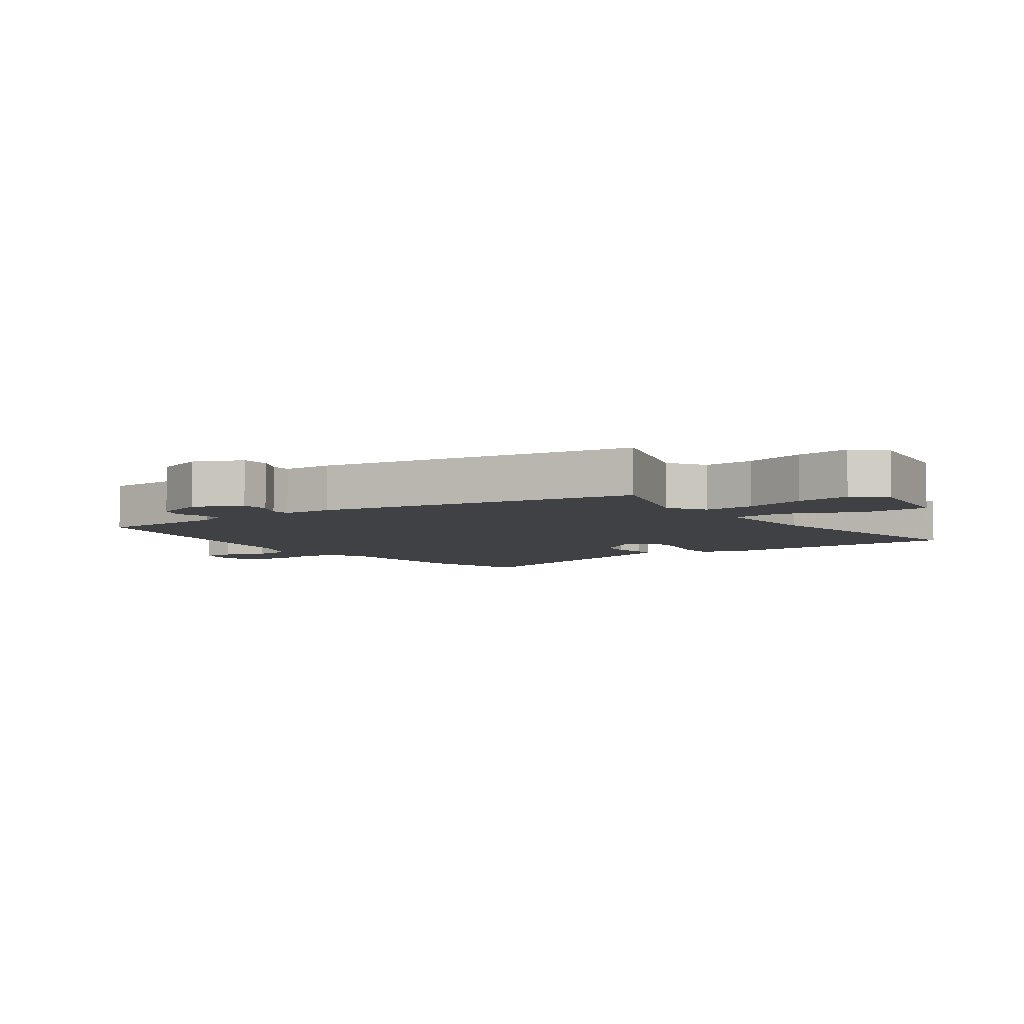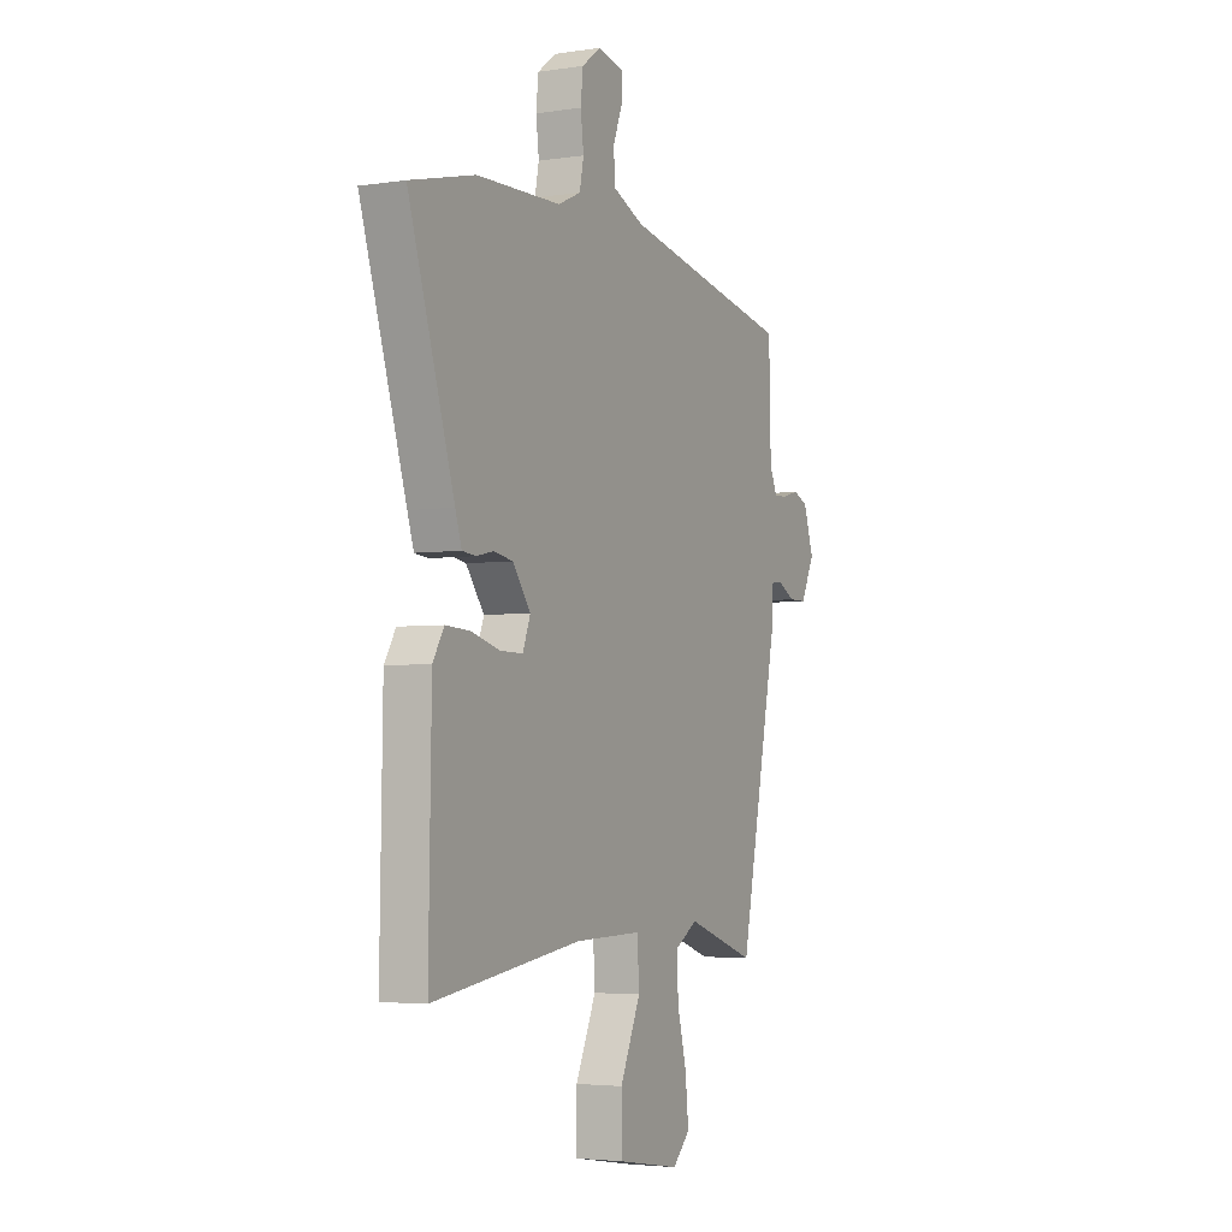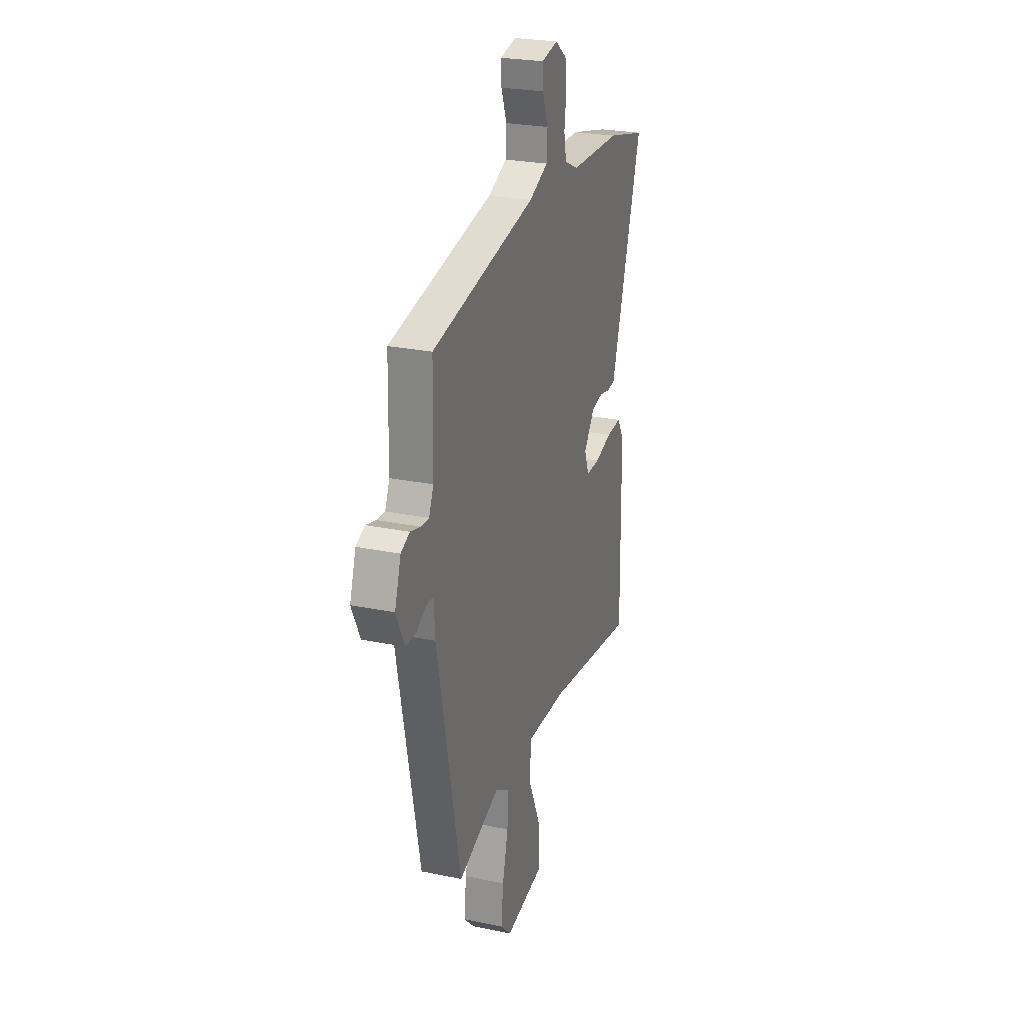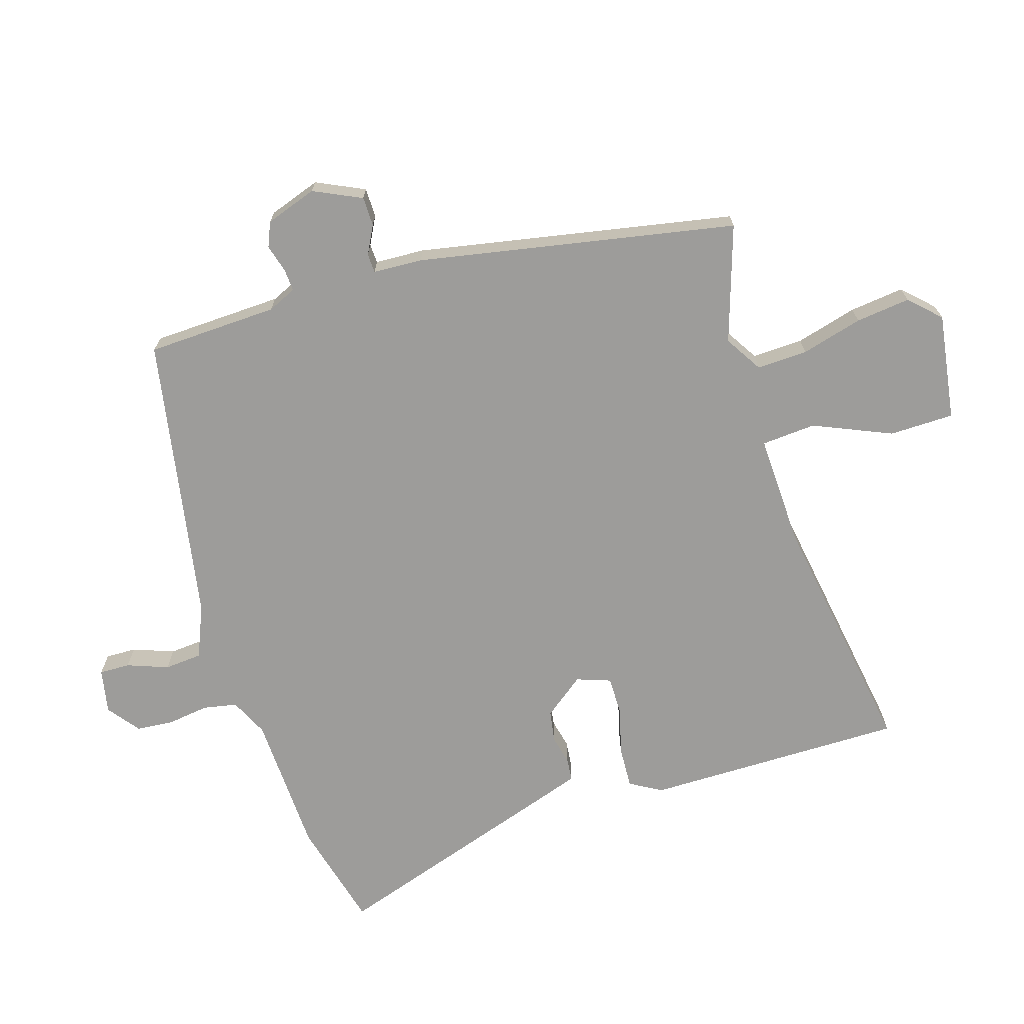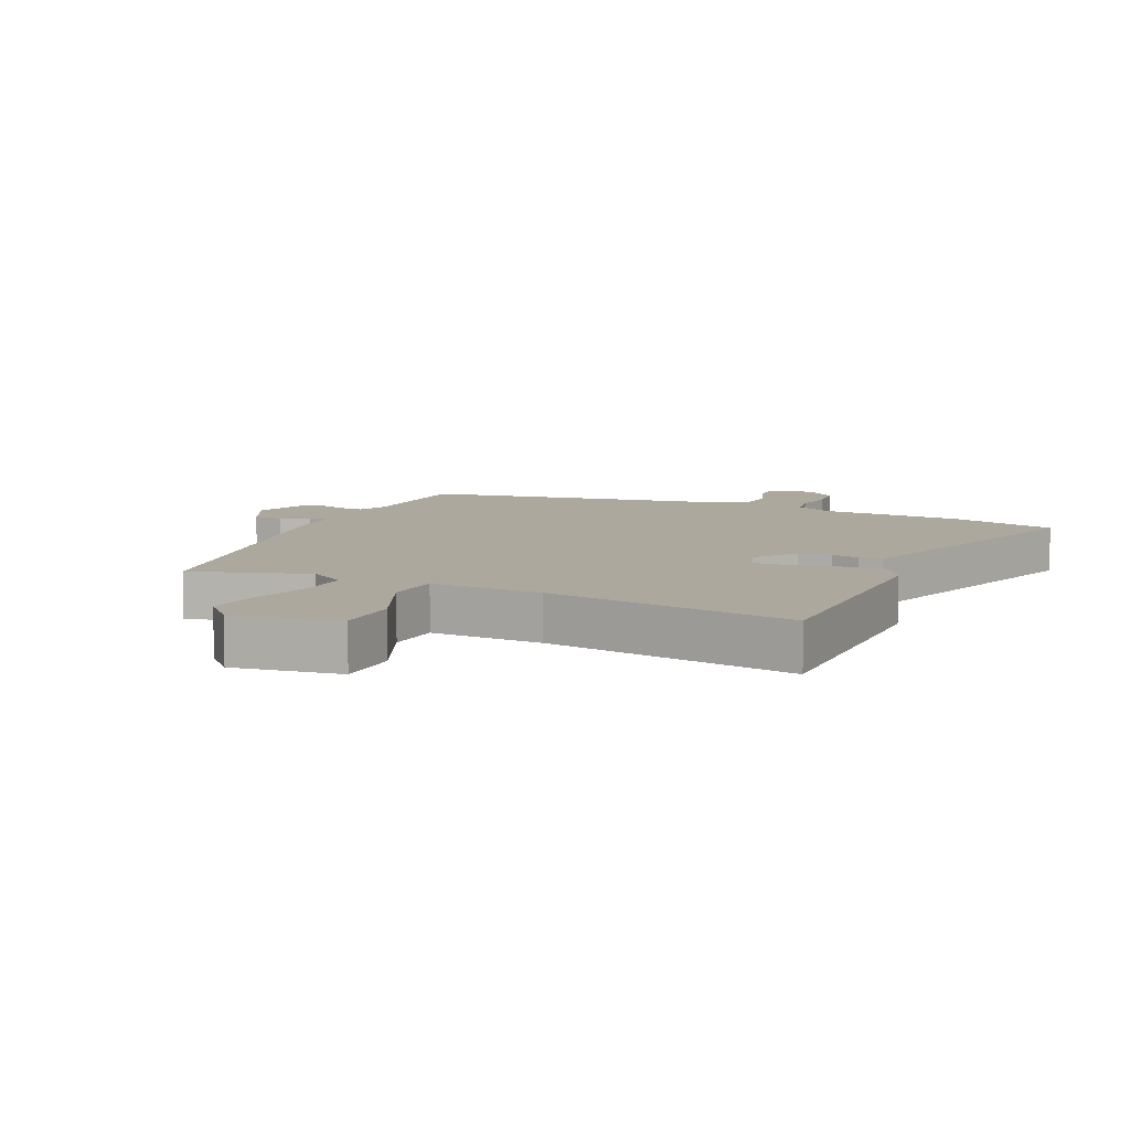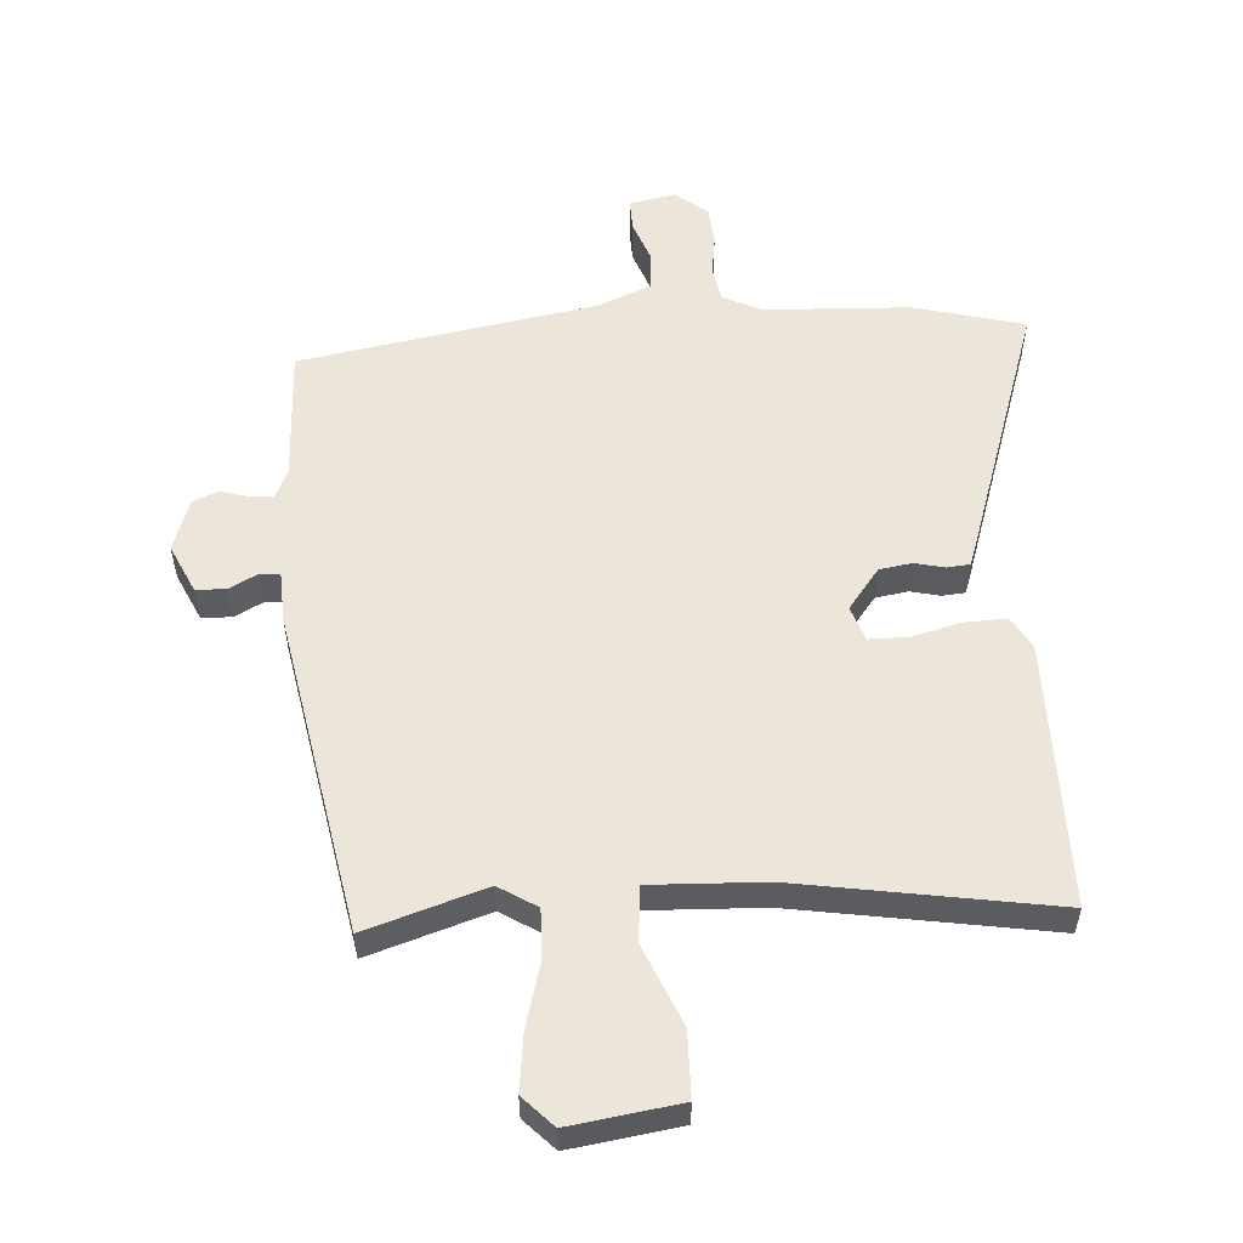
<metadata>
{"format":"obj","ext":"obj","renderer":"f3d","projection":"perspective","resolution":1024,"background":"white","views":[{"elev":-5.7,"azim":126.9,"up":"+Y"},{"elev":-3.8,"azim":-63.3,"up":"+Z"},{"elev":25.5,"azim":108.4,"up":"+Z"},{"elev":-70.2,"azim":108.0,"up":"+Y"},{"elev":8.6,"azim":-154.6,"up":"+Y"},{"elev":55.3,"azim":177.3,"up":"+Y"}]}
</metadata>
<code>
v 0.415 0.07 -0.522
v 0.23 0.07 -0.459
v 0.17 0.07 -0.495
v 0.172 0.07 -0.576
v 0.197 0.07 -0.674
v 0.206 0.07 -0.761
v 0.159 0.07 -0.808
v -0.011 0.07 -0.78
v -0.011 0.07 -0.677
v 0.044 0.07 -0.554
v 0.039 0.07 -0.467
v -0.14 0.07 -0.471
v -0.539 0.07 -0.529
v -0.532 0.07 -0.114
v -0.502 0.07 -0.064
v -0.436 0.07 -0.068
v -0.36 0.07 -0.089
v -0.299 0.07 -0.09
v -0.279 0.07 -0.036
v -0.327 0.07 0.029
v -0.378 0.07 0.038
v -0.424 0.07 0.028
v -0.46 0.07 0.032
v -0.477 0.07 0.085
v -0.599 0.07 0.476
v -0.426 0.07 0.518
v -0.2 0.07 0.524
v -0.139 0.07 0.552
v -0.128 0.07 0.606
v -0.136 0.07 0.671
v -0.13 0.07 0.731
v -0.079 0.07 0.769
v -0.008 0.07 0.754
v -0.01 0.07 0.705
v -0.035 0.07 0.64
v -0.031 0.07 0.58
v 0.052 0.07 0.544
v 0.511 0.07 0.455
v 0.516 0.07 0.246
v 0.536 0.07 0.2
v 0.572 0.07 0.202
v 0.616 0.07 0.214
v 0.655 0.07 0.197
v 0.682 0.07 0.115
v 0.645 0.07 0.039
v 0.598 0.07 0.039
v 0.554 0.07 0.063
v 0.523 0.07 0.062
v 0.518 0.07 -0.017
v 0.415 0 -0.522
v 0.23 0 -0.459
v 0.17 0 -0.495
v 0.172 0 -0.576
v 0.197 0 -0.674
v 0.206 0 -0.761
v 0.159 0 -0.808
v -0.011 0 -0.78
v -0.011 0 -0.677
v 0.044 0 -0.554
v 0.039 0 -0.467
v -0.14 0 -0.471
v -0.539 0 -0.529
v -0.532 0 -0.114
v -0.502 0 -0.064
v -0.436 0 -0.068
v -0.36 0 -0.089
v -0.299 0 -0.09
v -0.279 0 -0.036
v -0.327 0 0.029
v -0.378 0 0.038
v -0.424 0 0.028
v -0.46 0 0.032
v -0.477 0 0.085
v -0.599 0 0.476
v -0.426 0 0.518
v -0.2 0 0.524
v -0.139 0 0.552
v -0.128 0 0.606
v -0.136 0 0.671
v -0.13 0 0.731
v -0.079 0 0.769
v -0.008 0 0.754
v -0.01 0 0.705
v -0.035 0 0.64
v -0.031 0 0.58
v 0.052 0 0.544
v 0.511 0 0.455
v 0.516 0 0.246
v 0.536 0 0.2
v 0.572 0 0.202
v 0.616 0 0.214
v 0.655 0 0.197
v 0.682 0 0.115
v 0.645 0 0.039
v 0.598 0 0.039
v 0.554 0 0.063
v 0.523 0 0.062
v 0.518 0 -0.017
f 48 49 1 2
f 45 46 47
f 44 45 47
f 43 44 47
f 42 43 47
f 41 42 47
f 40 41 47 48
f 48 2 3
f 40 48 3
f 39 40 3
f 37 38 39 3
f 33 34 35
f 32 33 35
f 31 32 35
f 30 31 35
f 29 30 35
f 28 29 35 36
f 37 3 4
f 36 37 4
f 28 36 4
f 27 28 4
f 25 26 27
f 24 25 27
f 23 24 27
f 22 23 27
f 21 22 27
f 15 16 17
f 14 15 17
f 13 14 17
f 12 13 17
f 11 12 17 18
f 8 9 10
f 7 8 10
f 6 7 10
f 5 6 10
f 4 5 10
f 4 10 11
f 20 21 27
f 19 20 27 4
f 4 11 18 19
f 51 50 98 97
f 96 95 94
f 96 94 93
f 96 93 92
f 96 92 91
f 96 91 90
f 97 96 90 89
f 52 51 97
f 52 97 89
f 52 89 88
f 52 88 87 86
f 84 83 82
f 84 82 81
f 84 81 80
f 84 80 79
f 84 79 78
f 85 84 78 77
f 53 52 86
f 53 86 85
f 53 85 77
f 53 77 76
f 76 75 74
f 76 74 73
f 76 73 72
f 76 72 71
f 76 71 70
f 66 65 64
f 66 64 63
f 66 63 62
f 66 62 61
f 67 66 61 60
f 59 58 57
f 59 57 56
f 59 56 55
f 59 55 54
f 59 54 53
f 60 59 53
f 76 70 69
f 53 76 69 68
f 68 67 60 53
f 1 50 51 2
f 2 51 52 3
f 3 52 53 4
f 4 53 54 5
f 5 54 55 6
f 6 55 56 7
f 7 56 57 8
f 8 57 58 9
f 9 58 59 10
f 10 59 60 11
f 11 60 61 12
f 12 61 62 13
f 13 62 63 14
f 14 63 64 15
f 15 64 65 16
f 16 65 66 17
f 17 66 67 18
f 18 67 68 19
f 19 68 69 20
f 20 69 70 21
f 21 70 71 22
f 22 71 72 23
f 23 72 73 24
f 24 73 74 25
f 25 74 75 26
f 26 75 76 27
f 27 76 77 28
f 28 77 78 29
f 29 78 79 30
f 30 79 80 31
f 31 80 81 32
f 32 81 82 33
f 33 82 83 34
f 34 83 84 35
f 35 84 85 36
f 36 85 86 37
f 37 86 87 38
f 38 87 88 39
f 39 88 89 40
f 40 89 90 41
f 41 90 91 42
f 42 91 92 43
f 43 92 93 44
f 44 93 94 45
f 45 94 95 46
f 46 95 96 47
f 47 96 97 48
f 48 97 98 49
f 49 98 50 1

</code>
